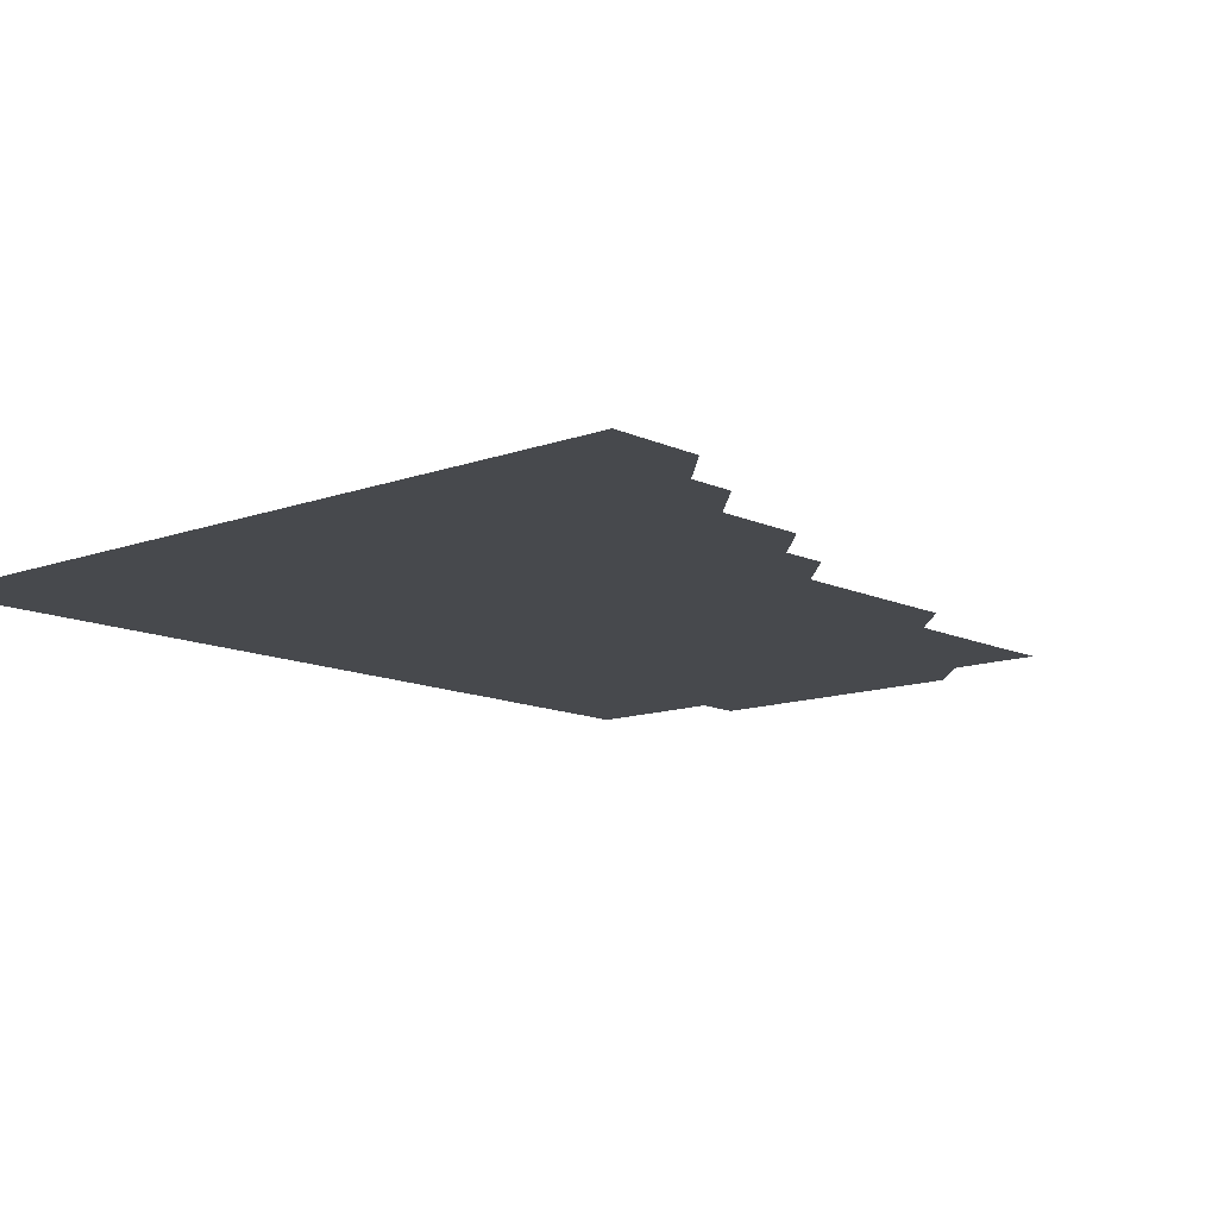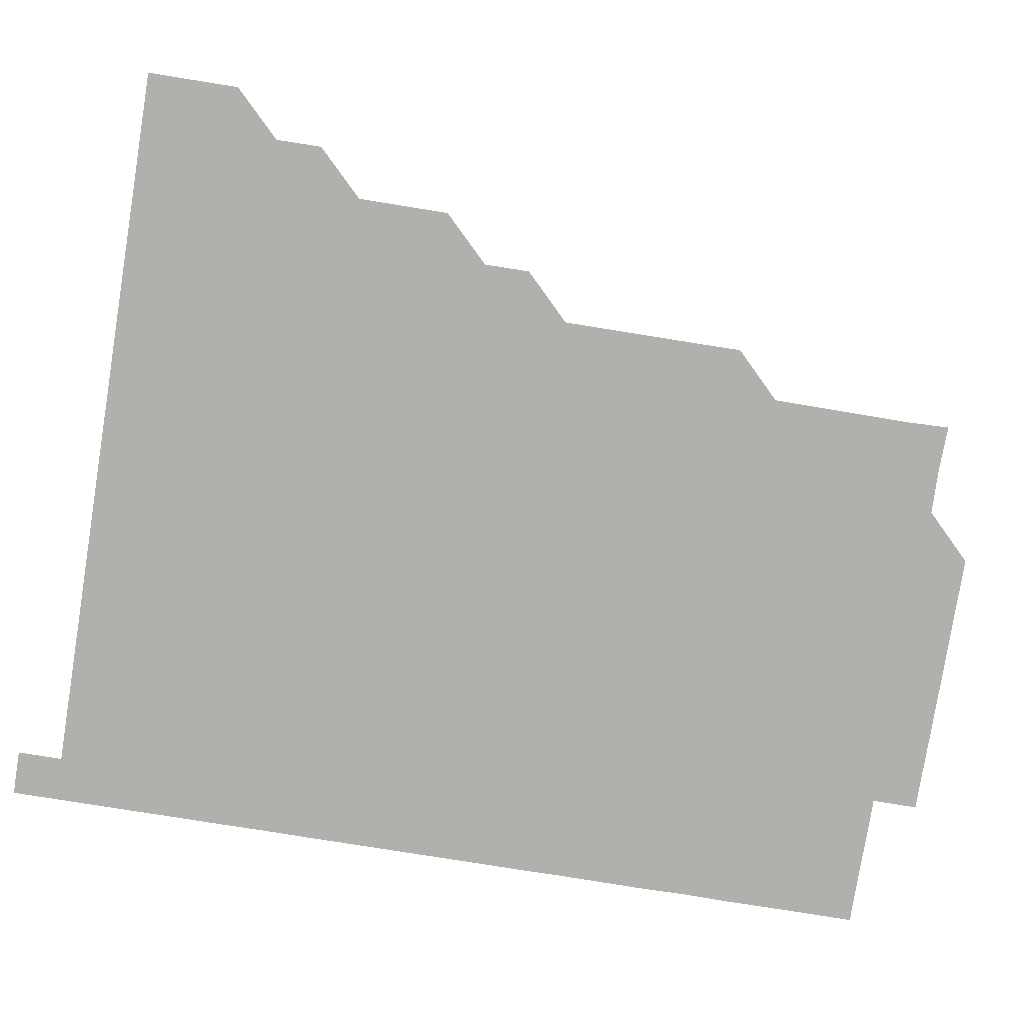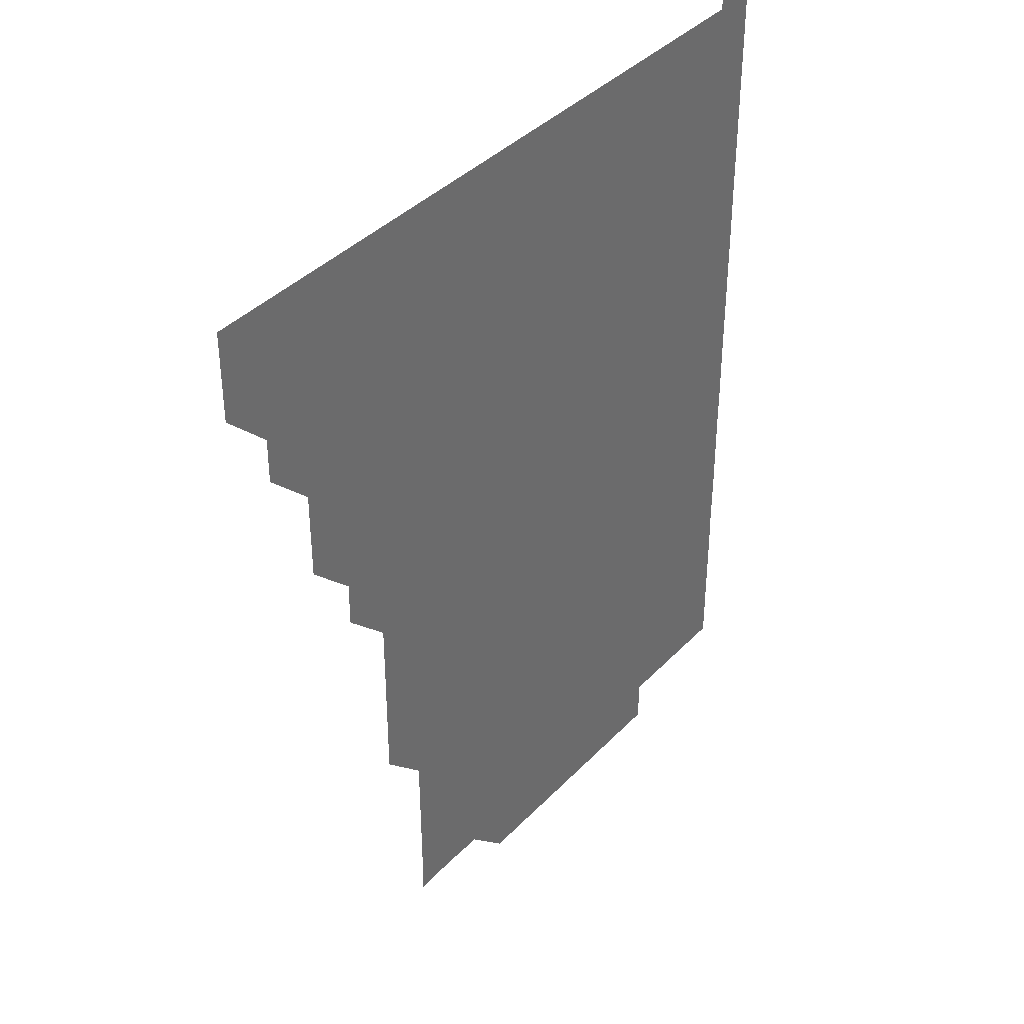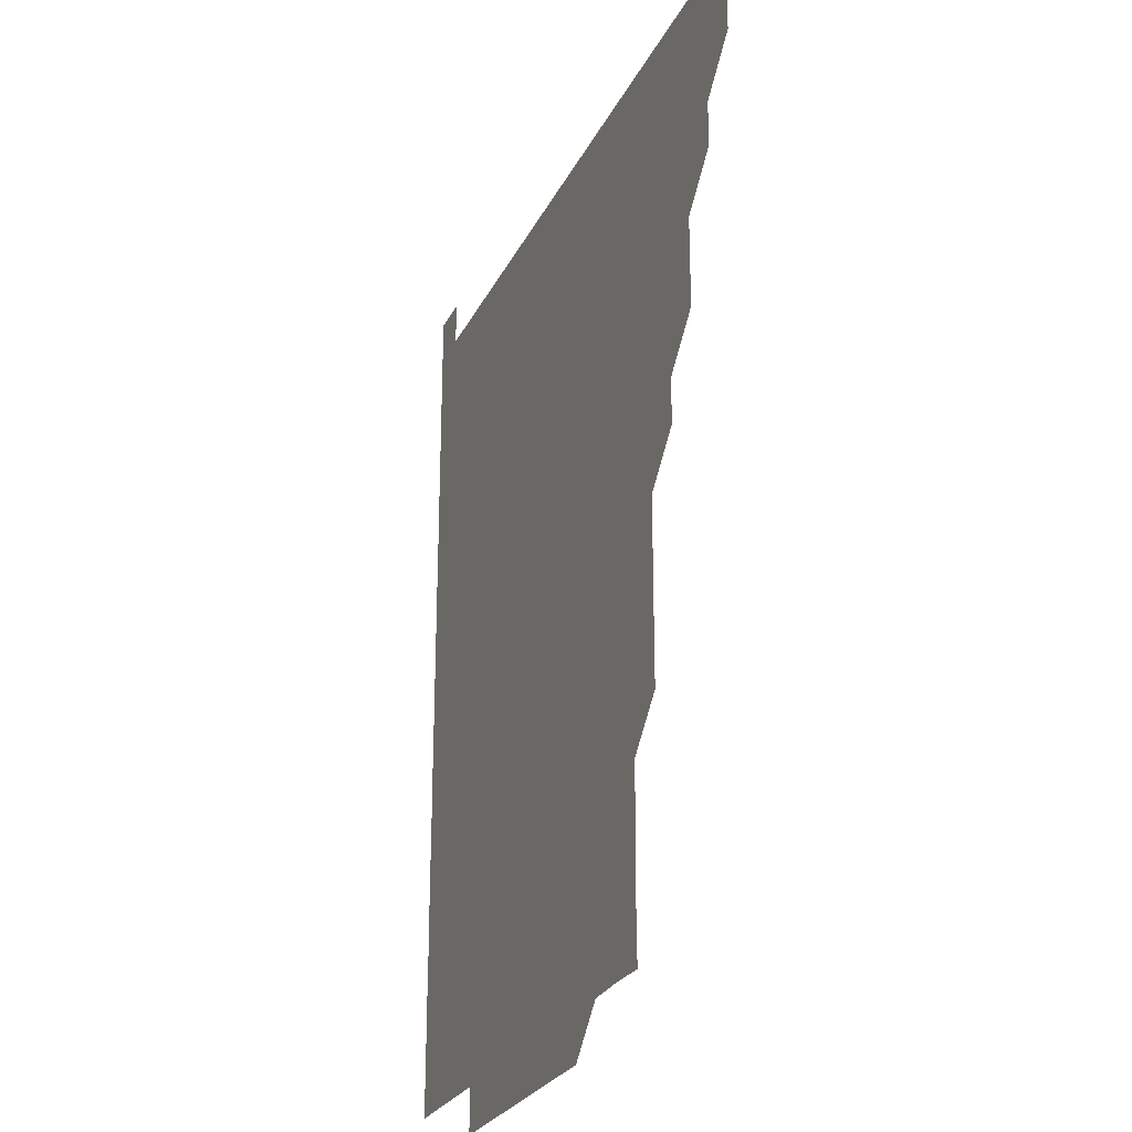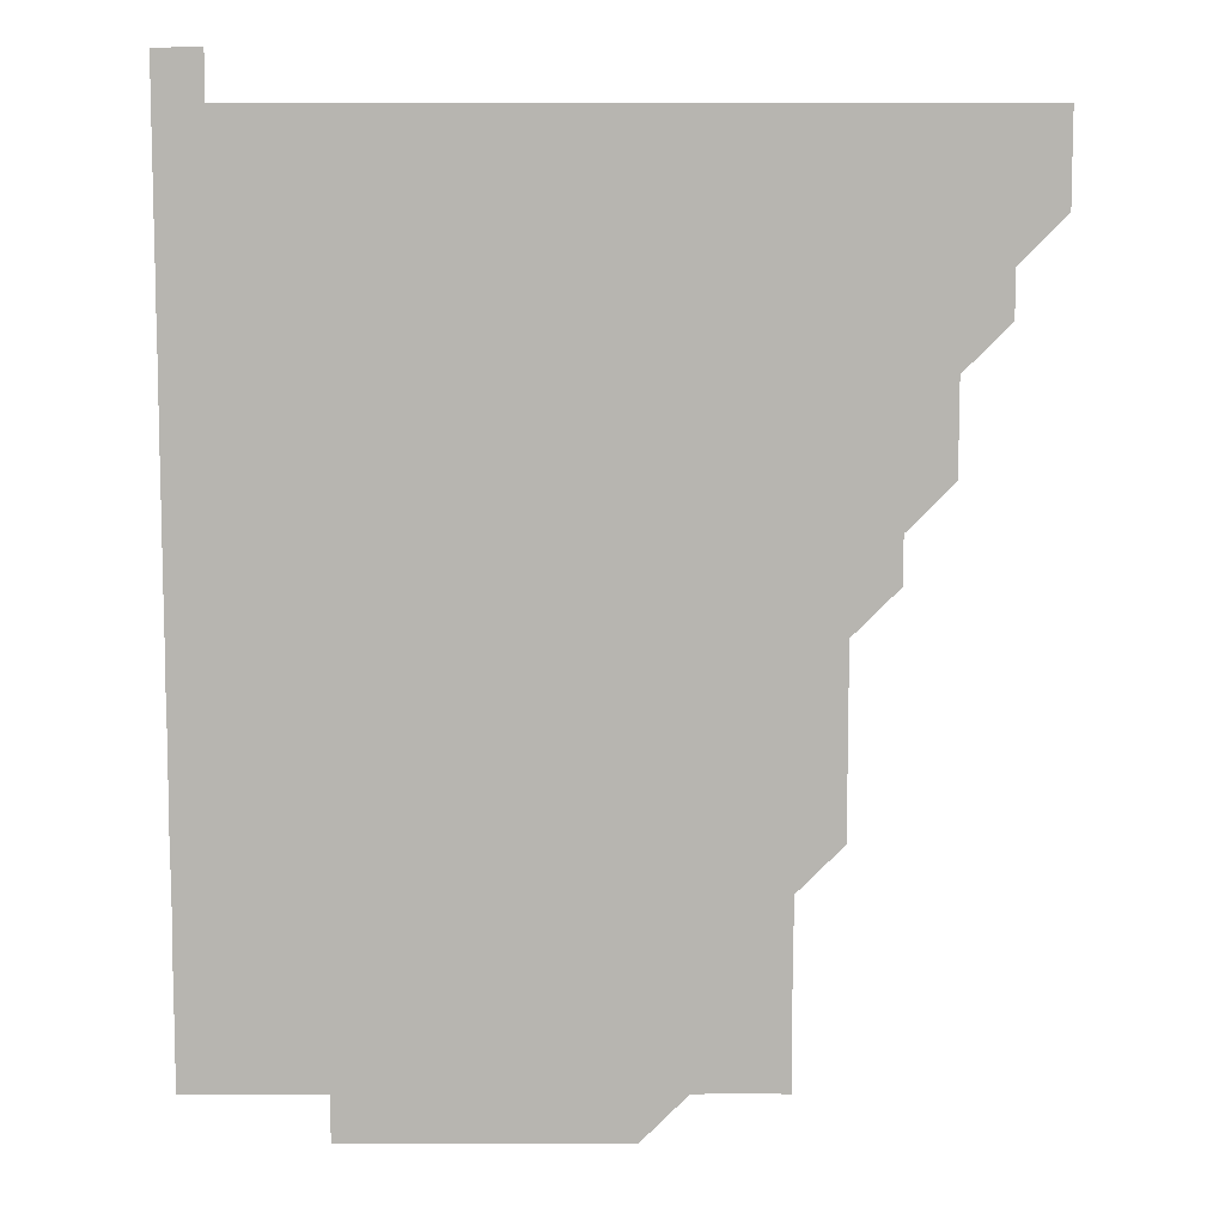
<metadata>
{"format":"obj","ext":"obj","renderer":"f3d","projection":"perspective","resolution":1024,"background":"white","views":[{"elev":-12.0,"azim":-138.4,"up":"+Z"},{"elev":-78.8,"azim":-99.1,"up":"+Z"},{"elev":38.9,"azim":-51.8,"up":"+Y"},{"elev":-25.7,"azim":-111.2,"up":"+Y"},{"elev":8.9,"azim":179.8,"up":"+Y"}]}
</metadata>
<code>
v 436 406 0
v 436 421 0
v 436 436 0
v 451 375.9 0
v 451 391 0
v 451 406 0
v 451 421 0
v 451 436 0
v 466 330.9 0
v 466 345.9 0
v 466 361 0
v 466 376 0
v 466 391 0
v 466 406 0
v 466 421 0
v 466 436 0
v 481 300.9 0
v 481 315.9 0
v 481 331.1 0
v 481 346 0
v 481 361 0
v 481 376 0
v 481 391 0
v 481 406 0
v 481 421 0
v 481 436 0
v 496 225.9 0
v 496.1 240.8 0
v 496.1 255.9 0
v 496.1 270.9 0
v 496 285.9 0
v 496 301 0
v 496 316 0
v 496 331 0
v 496 346 0
v 496 361 0
v 496 376 0
v 496 391 0
v 496 406 0
v 496 421 0
v 496 436 0
v 510.9 150.9 0
v 511.3 165.6 0
v 511.2 180.8 0
v 511.1 195.8 0
v 511 210.9 0
v 511.1 226 0
v 511 241 0
v 511 256 0
v 511 271 0
v 511 286 0
v 511 301 0
v 511 316.1 0
v 511 331 0
v 511 346 0
v 511 361 0
v 511 376 0
v 511 391 0
v 511 406 0
v 511 421 0
v 511 436 0
v 525.7 151.3 0
v 526 166 0
v 526 181 0
v 526 196 0
v 526 211 0
v 526 226.1 0
v 526 241 0
v 526 256 0
v 526 271 0
v 526 286 0
v 526 301 0
v 526 316 0
v 526 331 0
v 526 346 0
v 526 361 0
v 526 376 0
v 526 391 0
v 526 406 0
v 526 421 0
v 526 436 0
v 540.9 150.9 0
v 541 166.1 0
v 541.1 181.1 0
v 541 196 0
v 541 211 0
v 541 226.1 0
v 541 241 0
v 541 256 0
v 541 271 0
v 541 286 0
v 541 300.9 0
v 541 316 0
v 541 331 0
v 541 346 0
v 541 361 0
v 541 376 0
v 541 391 0
v 541 406 0
v 541 421 0
v 541 436 0
v 555.9 136 0
v 556 151.1 0
v 556 166 0
v 556 181.1 0
v 556 196 0
v 556 211 0
v 556 226 0
v 556 241 0
v 556 256 0
v 556 271 0
v 556 286 0
v 556 301 0
v 556 316 0
v 556 331 0
v 556 346 0
v 556 361 0
v 556 376 0
v 556 391 0
v 556 406 0
v 556 421 0
v 556 436 0
v 570.9 136 0
v 571 151 0
v 571 166.1 0
v 571 181 0
v 571 196 0
v 570.9 211.1 0
v 571.1 226 0
v 571 241 0
v 571 256 0
v 571 271 0
v 571 286 0
v 571 301 0
v 571 316 0
v 571 331 0
v 571 346 0
v 571 361 0
v 571 376 0
v 571 391 0
v 571 406 0
v 571 421 0
v 571 436 0
v 586 135.9 0
v 586 151.1 0
v 586 166 0
v 586 181 0
v 586 196.1 0
v 585.9 210.9 0
v 585.9 226.2 0
v 586 241.1 0
v 586 256 0
v 586 271 0
v 586 286 0
v 586 301 0
v 586 316 0
v 586 331 0
v 586 346 0
v 586 361 0
v 586 376 0
v 586 391 0
v 586 406 0
v 586 421 0
v 586 436 0
v 601 135.9 0
v 601 151 0
v 601 166 0
v 601 181 0
v 601 196 0
v 601.1 211 0
v 601 225.9 0
v 601 240.9 0
v 601 256 0
v 601 271 0
v 601 286 0
v 601 301 0
v 601 316 0
v 601 331 0
v 601 346 0
v 601 361 0
v 601 376 0
v 601 391 0
v 601 406 0
v 601 421 0
v 601 436 0
v 616 135.9 0
v 615.9 151.1 0
v 616 166 0
v 616 181 0
v 616 196 0
v 616 211 0
v 616 226 0
v 616 241.1 0
v 616 256 0
v 616 271 0
v 616 286 0
v 616 301 0
v 616 316 0
v 616 331 0
v 616 346 0
v 616 361 0
v 616 376 0
v 616 391 0
v 616 406 0
v 616 421 0
v 616 436 0
v 631.1 136 0
v 631 151 0
v 631 166.1 0
v 631 181 0
v 631 196 0
v 631 211.1 0
v 631 226.1 0
v 631 241 0
v 631 256 0
v 631 271 0
v 631 286 0
v 631 301 0
v 631 316.1 0
v 631 331 0
v 631 346 0
v 631 361 0
v 631 376 0
v 631 391 0
v 631 406 0
v 631 421 0
v 631 436 0
v 646 136 0
v 645.9 151 0
v 646 166 0
v 646 181.1 0
v 646 196 0
v 646 211.1 0
v 646 226 0
v 646 240.9 0
v 645.9 256.1 0
v 646 271 0
v 646 286.1 0
v 646 301 0
v 646 316 0
v 646 331 0
v 646 346.1 0
v 646 361 0
v 646 376 0
v 646 391 0
v 646 406 0
v 646 421 0
v 646 436 0
v 661.1 151 0
v 661 166.1 0
v 661 181 0
v 661 196 0
v 661 211 0
v 661 226.1 0
v 661 241.1 0
v 661 256 0
v 661 271.1 0
v 661 286 0
v 661 301.1 0
v 661 316 0
v 661 331 0
v 661 346 0
v 661 361 0
v 661 376 0
v 661 391 0
v 661 406 0
v 661 421 0
v 661 436 0
v 676.1 151 0
v 676 166 0
v 675.9 181.1 0
v 676 196.1 0
v 676 211 0
v 676 226.1 0
v 675.9 241.1 0
v 676 256 0
v 676 271 0
v 675.9 286.1 0
v 675.9 301 0
v 676 316 0
v 676 331.1 0
v 675.9 346.1 0
v 676 361 0
v 676 376 0
v 676 391 0
v 676 406 0
v 676 421 0
v 676 436 0
v 676 451 0
v 691 151 0
v 691 165.9 0
v 691 180.8 0
v 691 195.8 0
v 690.8 210.8 0
v 691.1 225.8 0
v 691 240.8 0
v 690.9 255.8 0
v 691 270.9 0
v 691 285.8 0
v 691 300.9 0
v 691 315.9 0
v 691 330.9 0
v 691 345.9 0
v 690.9 360.9 0
v 691 375.9 0
v 691 391 0
v 691 406 0
v 691 421 0
v 691 436 0
v 691 451 0
f 5 6 1
f 1 6 2
f 6 7 2
f 2 7 3
f 7 8 3
f 11 12 4
f 4 12 5
f 12 13 5
f 5 13 6
f 13 14 6
f 6 14 7
f 14 15 7
f 7 15 8
f 15 16 8
f 18 19 9
f 9 19 10
f 19 20 10
f 10 20 11
f 20 21 11
f 11 21 12
f 21 22 12
f 12 22 13
f 22 23 13
f 13 23 14
f 23 24 14
f 14 24 15
f 24 25 15
f 15 25 16
f 25 26 16
f 31 32 17
f 17 32 18
f 32 33 18
f 18 33 19
f 33 34 19
f 19 34 20
f 34 35 20
f 20 35 21
f 35 36 21
f 21 36 22
f 36 37 22
f 22 37 23
f 37 38 23
f 23 38 24
f 38 39 24
f 24 39 25
f 39 40 25
f 25 40 26
f 40 41 26
f 46 47 27
f 27 47 28
f 47 48 28
f 28 48 29
f 48 49 29
f 29 49 30
f 49 50 30
f 30 50 31
f 50 51 31
f 31 51 32
f 51 52 32
f 32 52 33
f 52 53 33
f 33 53 34
f 53 54 34
f 34 54 35
f 54 55 35
f 35 55 36
f 55 56 36
f 36 56 37
f 56 57 37
f 37 57 38
f 57 58 38
f 38 58 39
f 58 59 39
f 39 59 40
f 59 60 40
f 40 60 41
f 60 61 41
f 42 62 43
f 62 63 43
f 43 63 44
f 63 64 44
f 44 64 45
f 64 65 45
f 45 65 46
f 65 66 46
f 46 66 47
f 66 67 47
f 47 67 48
f 67 68 48
f 48 68 49
f 68 69 49
f 49 69 50
f 69 70 50
f 50 70 51
f 70 71 51
f 51 71 52
f 71 72 52
f 52 72 53
f 72 73 53
f 53 73 54
f 73 74 54
f 54 74 55
f 74 75 55
f 55 75 56
f 75 76 56
f 56 76 57
f 76 77 57
f 57 77 58
f 77 78 58
f 58 78 59
f 78 79 59
f 59 79 60
f 79 80 60
f 60 80 61
f 80 81 61
f 62 82 63
f 82 83 63
f 63 83 64
f 83 84 64
f 64 84 65
f 84 85 65
f 65 85 66
f 85 86 66
f 66 86 67
f 86 87 67
f 67 87 68
f 87 88 68
f 68 88 69
f 88 89 69
f 69 89 70
f 89 90 70
f 70 90 71
f 90 91 71
f 71 91 72
f 91 92 72
f 72 92 73
f 92 93 73
f 73 93 74
f 93 94 74
f 74 94 75
f 94 95 75
f 75 95 76
f 95 96 76
f 76 96 77
f 96 97 77
f 77 97 78
f 97 98 78
f 78 98 79
f 98 99 79
f 79 99 80
f 99 100 80
f 80 100 81
f 100 101 81
f 102 103 82
f 82 103 83
f 103 104 83
f 83 104 84
f 104 105 84
f 84 105 85
f 105 106 85
f 85 106 86
f 106 107 86
f 86 107 87
f 107 108 87
f 87 108 88
f 108 109 88
f 88 109 89
f 109 110 89
f 89 110 90
f 110 111 90
f 90 111 91
f 111 112 91
f 91 112 92
f 112 113 92
f 92 113 93
f 113 114 93
f 93 114 94
f 114 115 94
f 94 115 95
f 115 116 95
f 95 116 96
f 116 117 96
f 96 117 97
f 117 118 97
f 97 118 98
f 118 119 98
f 98 119 99
f 119 120 99
f 99 120 100
f 120 121 100
f 100 121 101
f 121 122 101
f 102 123 103
f 123 124 103
f 103 124 104
f 124 125 104
f 104 125 105
f 125 126 105
f 105 126 106
f 126 127 106
f 106 127 107
f 127 128 107
f 107 128 108
f 128 129 108
f 108 129 109
f 129 130 109
f 109 130 110
f 130 131 110
f 110 131 111
f 131 132 111
f 111 132 112
f 132 133 112
f 112 133 113
f 133 134 113
f 113 134 114
f 134 135 114
f 114 135 115
f 135 136 115
f 115 136 116
f 136 137 116
f 116 137 117
f 137 138 117
f 117 138 118
f 138 139 118
f 118 139 119
f 139 140 119
f 119 140 120
f 140 141 120
f 120 141 121
f 141 142 121
f 121 142 122
f 142 143 122
f 123 144 124
f 144 145 124
f 124 145 125
f 145 146 125
f 125 146 126
f 146 147 126
f 126 147 127
f 147 148 127
f 127 148 128
f 148 149 128
f 128 149 129
f 149 150 129
f 129 150 130
f 150 151 130
f 130 151 131
f 151 152 131
f 131 152 132
f 152 153 132
f 132 153 133
f 153 154 133
f 133 154 134
f 154 155 134
f 134 155 135
f 155 156 135
f 135 156 136
f 156 157 136
f 136 157 137
f 157 158 137
f 137 158 138
f 158 159 138
f 138 159 139
f 159 160 139
f 139 160 140
f 160 161 140
f 140 161 141
f 161 162 141
f 141 162 142
f 162 163 142
f 142 163 143
f 163 164 143
f 144 165 145
f 165 166 145
f 145 166 146
f 166 167 146
f 146 167 147
f 167 168 147
f 147 168 148
f 168 169 148
f 148 169 149
f 169 170 149
f 149 170 150
f 170 171 150
f 150 171 151
f 171 172 151
f 151 172 152
f 172 173 152
f 152 173 153
f 173 174 153
f 153 174 154
f 174 175 154
f 154 175 155
f 175 176 155
f 155 176 156
f 176 177 156
f 156 177 157
f 177 178 157
f 157 178 158
f 178 179 158
f 158 179 159
f 179 180 159
f 159 180 160
f 180 181 160
f 160 181 161
f 181 182 161
f 161 182 162
f 182 183 162
f 162 183 163
f 183 184 163
f 163 184 164
f 184 185 164
f 165 186 166
f 186 187 166
f 166 187 167
f 187 188 167
f 167 188 168
f 188 189 168
f 168 189 169
f 189 190 169
f 169 190 170
f 190 191 170
f 170 191 171
f 191 192 171
f 171 192 172
f 192 193 172
f 172 193 173
f 193 194 173
f 173 194 174
f 194 195 174
f 174 195 175
f 195 196 175
f 175 196 176
f 196 197 176
f 176 197 177
f 197 198 177
f 177 198 178
f 198 199 178
f 178 199 179
f 199 200 179
f 179 200 180
f 200 201 180
f 180 201 181
f 201 202 181
f 181 202 182
f 202 203 182
f 182 203 183
f 203 204 183
f 183 204 184
f 204 205 184
f 184 205 185
f 205 206 185
f 186 207 187
f 207 208 187
f 187 208 188
f 208 209 188
f 188 209 189
f 209 210 189
f 189 210 190
f 210 211 190
f 190 211 191
f 211 212 191
f 191 212 192
f 212 213 192
f 192 213 193
f 213 214 193
f 193 214 194
f 214 215 194
f 194 215 195
f 215 216 195
f 195 216 196
f 216 217 196
f 196 217 197
f 217 218 197
f 197 218 198
f 218 219 198
f 198 219 199
f 219 220 199
f 199 220 200
f 220 221 200
f 200 221 201
f 221 222 201
f 201 222 202
f 222 223 202
f 202 223 203
f 223 224 203
f 203 224 204
f 224 225 204
f 204 225 205
f 225 226 205
f 205 226 206
f 226 227 206
f 207 228 208
f 228 229 208
f 208 229 209
f 229 230 209
f 209 230 210
f 230 231 210
f 210 231 211
f 231 232 211
f 211 232 212
f 232 233 212
f 212 233 213
f 233 234 213
f 213 234 214
f 234 235 214
f 214 235 215
f 235 236 215
f 215 236 216
f 236 237 216
f 216 237 217
f 237 238 217
f 217 238 218
f 238 239 218
f 218 239 219
f 239 240 219
f 219 240 220
f 240 241 220
f 220 241 221
f 241 242 221
f 221 242 222
f 242 243 222
f 222 243 223
f 243 244 223
f 223 244 224
f 244 245 224
f 224 245 225
f 245 246 225
f 225 246 226
f 246 247 226
f 226 247 227
f 247 248 227
f 229 249 230
f 249 250 230
f 230 250 231
f 250 251 231
f 231 251 232
f 251 252 232
f 232 252 233
f 252 253 233
f 233 253 234
f 253 254 234
f 234 254 235
f 254 255 235
f 235 255 236
f 255 256 236
f 236 256 237
f 256 257 237
f 237 257 238
f 257 258 238
f 238 258 239
f 258 259 239
f 239 259 240
f 259 260 240
f 240 260 241
f 260 261 241
f 241 261 242
f 261 262 242
f 242 262 243
f 262 263 243
f 243 263 244
f 263 264 244
f 244 264 245
f 264 265 245
f 245 265 246
f 265 266 246
f 246 266 247
f 266 267 247
f 247 267 248
f 267 268 248
f 249 269 250
f 269 270 250
f 250 270 251
f 270 271 251
f 251 271 252
f 271 272 252
f 252 272 253
f 272 273 253
f 253 273 254
f 273 274 254
f 254 274 255
f 274 275 255
f 255 275 256
f 275 276 256
f 256 276 257
f 276 277 257
f 257 277 258
f 277 278 258
f 258 278 259
f 278 279 259
f 259 279 260
f 279 280 260
f 260 280 261
f 280 281 261
f 261 281 262
f 281 282 262
f 262 282 263
f 282 283 263
f 263 283 264
f 283 284 264
f 264 284 265
f 284 285 265
f 265 285 266
f 285 286 266
f 266 286 267
f 286 287 267
f 267 287 268
f 287 288 268
f 269 290 270
f 290 291 270
f 270 291 271
f 291 292 271
f 271 292 272
f 292 293 272
f 272 293 273
f 293 294 273
f 273 294 274
f 294 295 274
f 274 295 275
f 295 296 275
f 275 296 276
f 296 297 276
f 276 297 277
f 297 298 277
f 277 298 278
f 298 299 278
f 278 299 279
f 299 300 279
f 279 300 280
f 300 301 280
f 280 301 281
f 301 302 281
f 281 302 282
f 302 303 282
f 282 303 283
f 303 304 283
f 283 304 284
f 304 305 284
f 284 305 285
f 305 306 285
f 285 306 286
f 306 307 286
f 286 307 287
f 307 308 287
f 287 308 288
f 308 309 288
f 288 309 289
f 309 310 289

</code>
